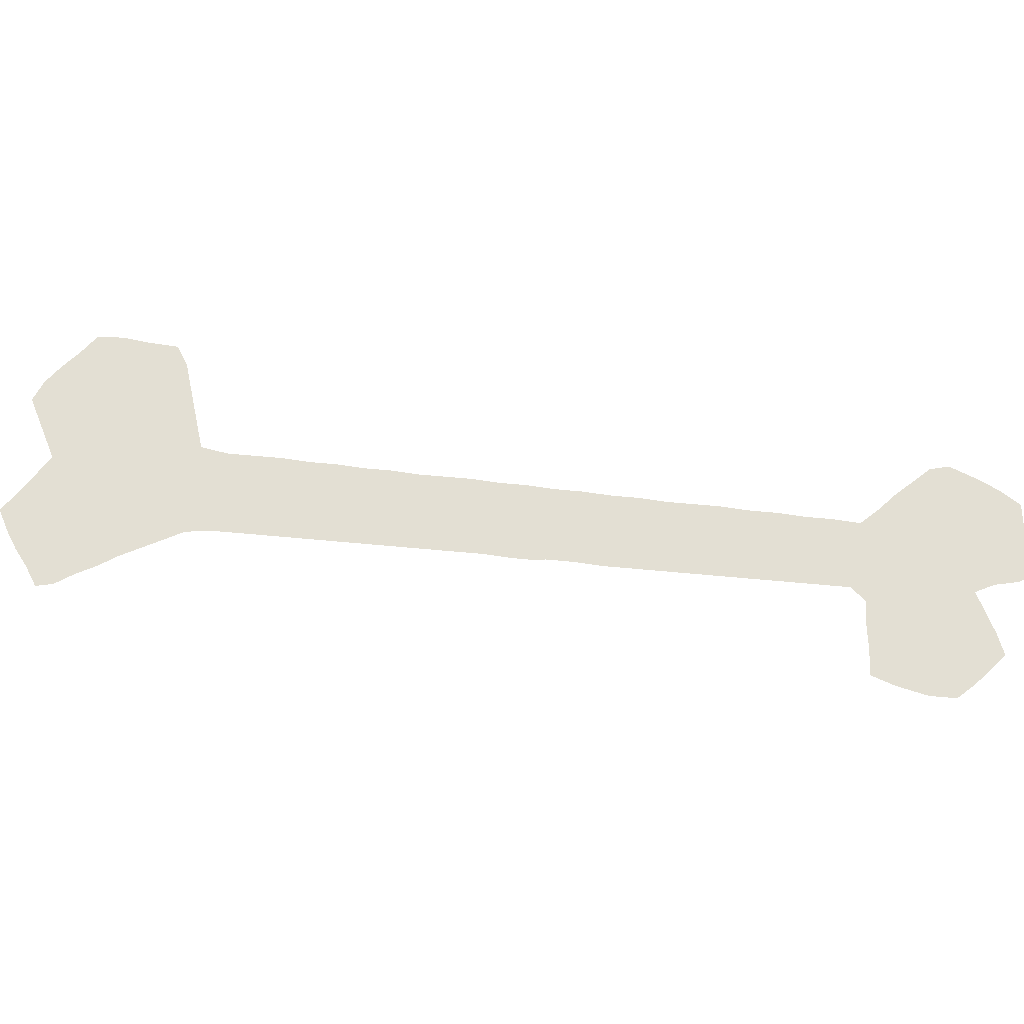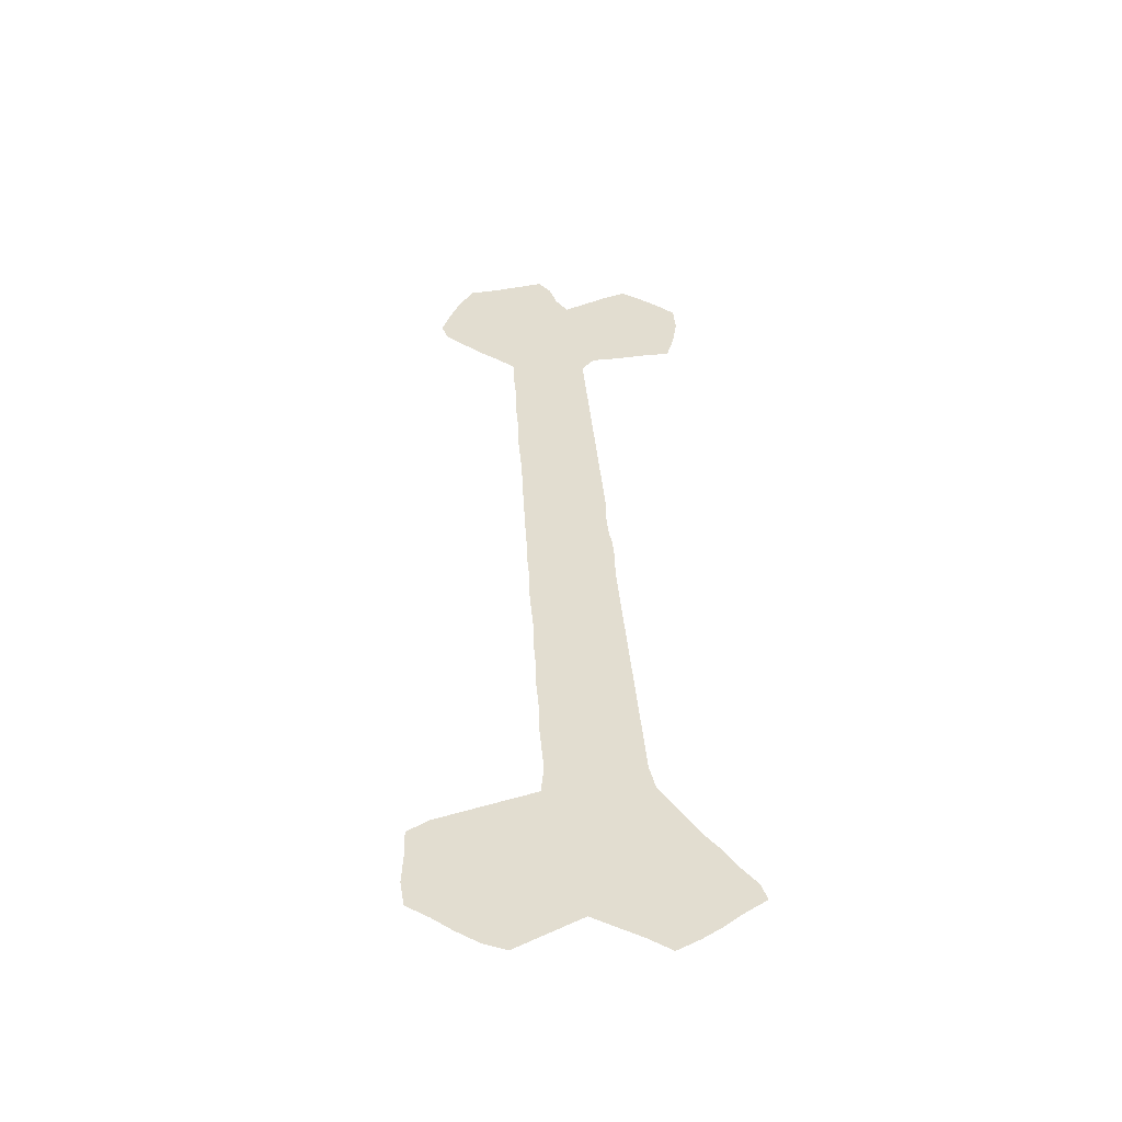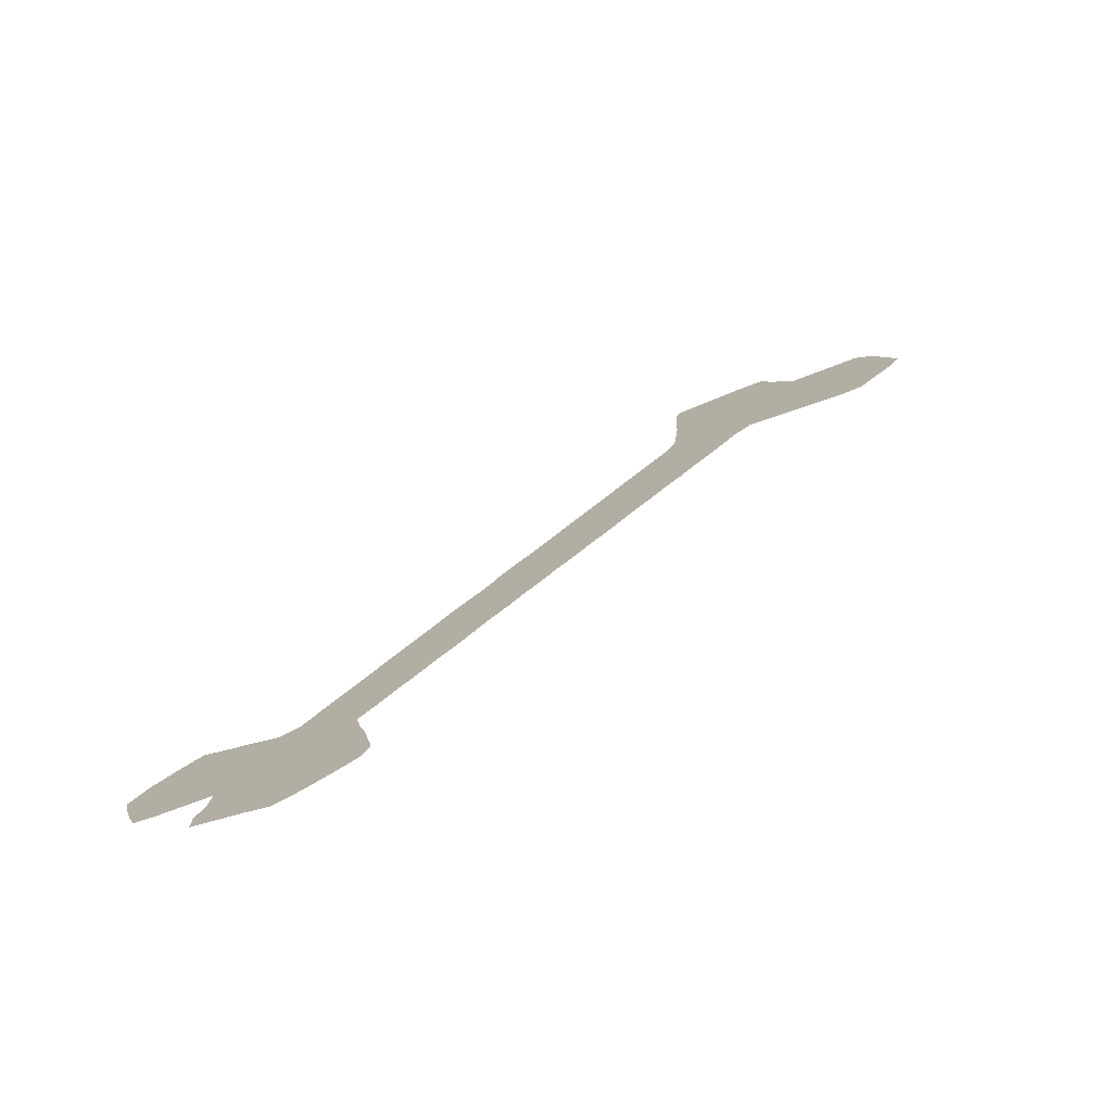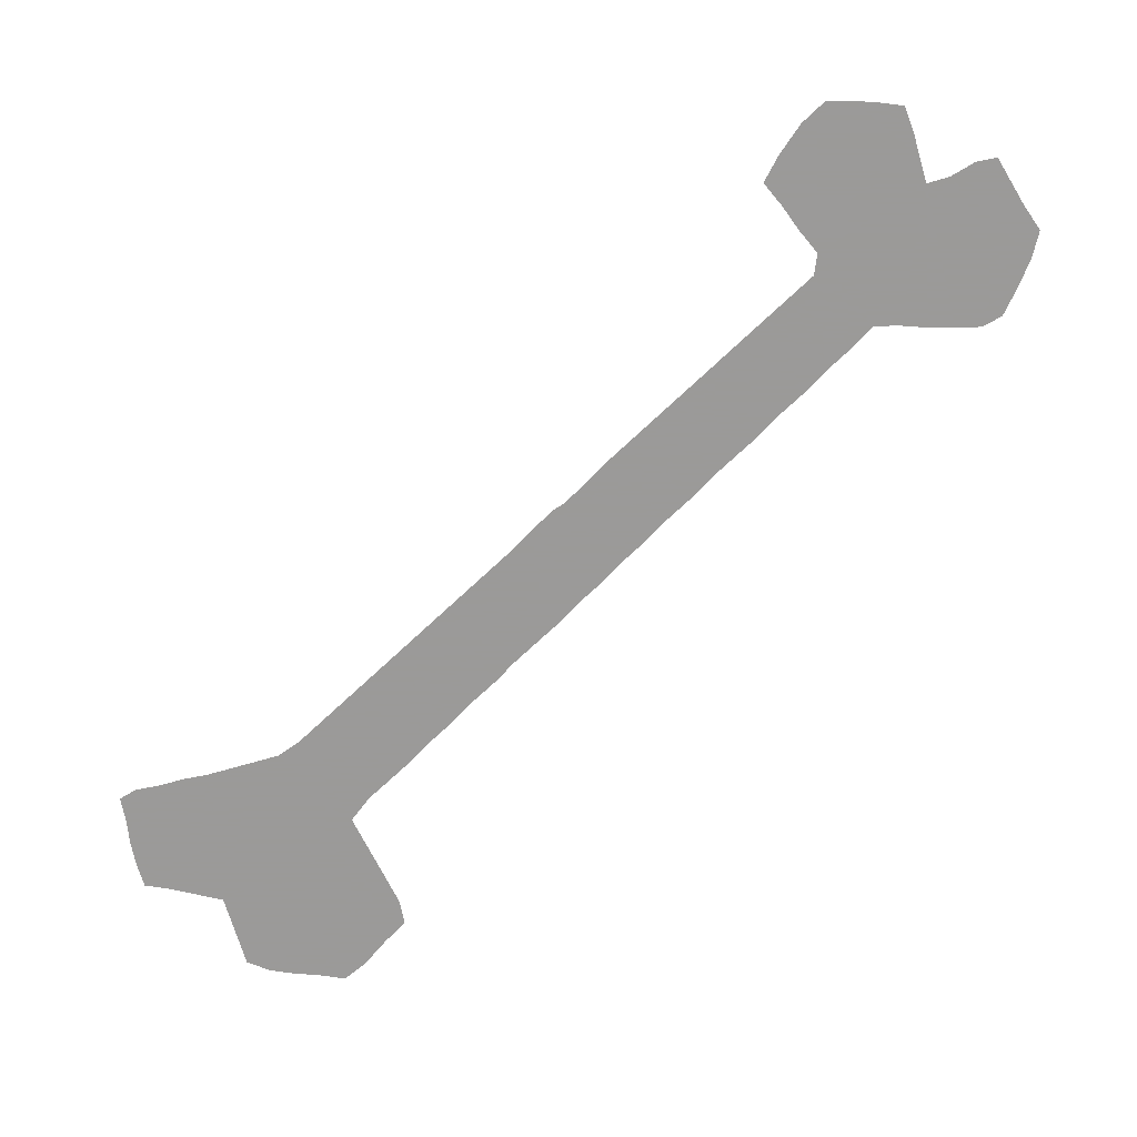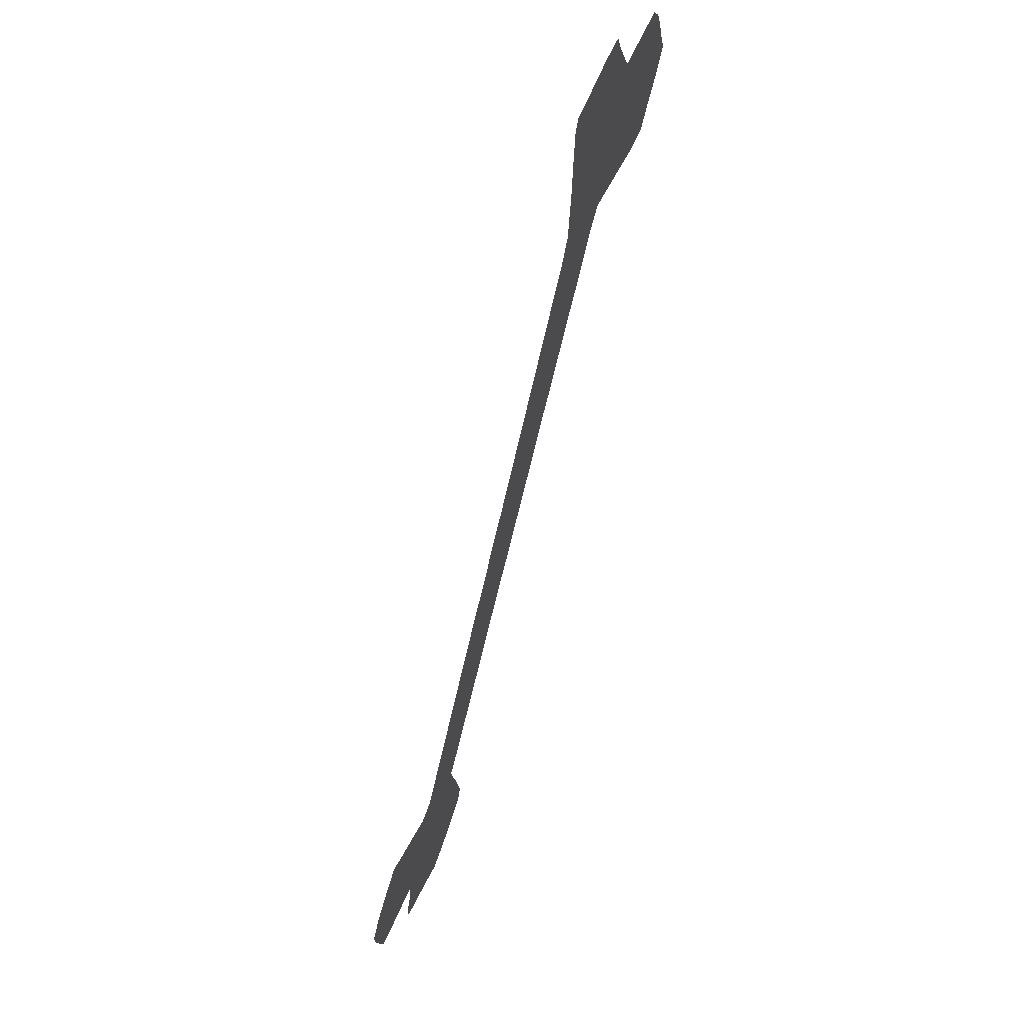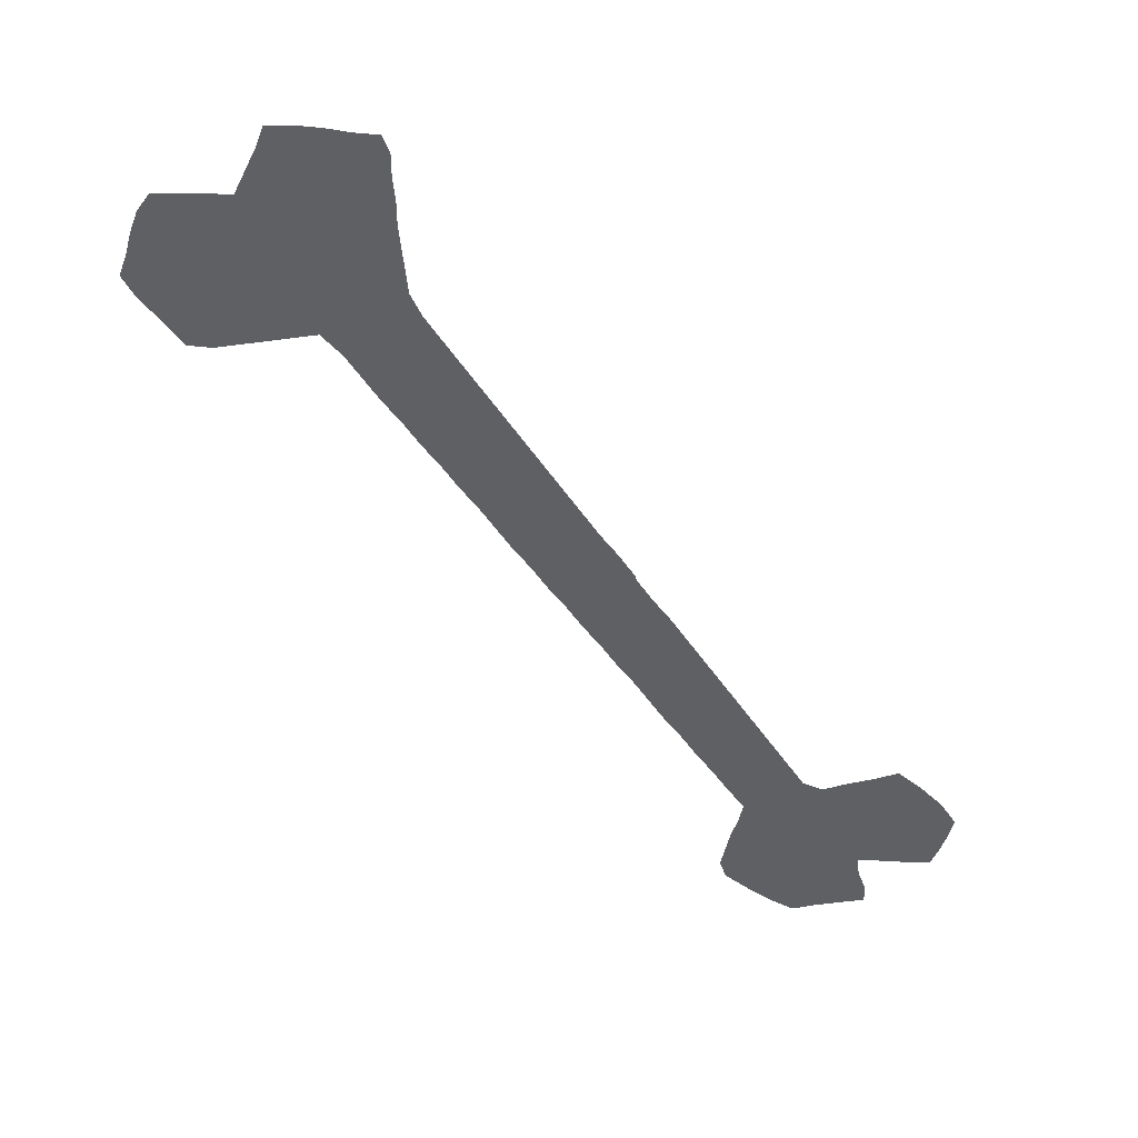
<metadata>
{"format":"obj","ext":"obj","renderer":"f3d","projection":"perspective","resolution":1024,"background":"white","views":[{"elev":66.9,"azim":-117.2,"up":"+Z"},{"elev":35.2,"azim":142.9,"up":"+Z"},{"elev":-77.0,"azim":21.7,"up":"+Y"},{"elev":-69.5,"azim":-78.9,"up":"+Z"},{"elev":62.5,"azim":-67.5,"up":"+Y"},{"elev":45.8,"azim":-172.1,"up":"+Y"}]}
</metadata>
<code>
v 0.3417 0.5 0
v 0.3578 0.5252 0
v 0.3761 0.5505 0
v 0.3922 0.5757 0
v 0.4083 0.6009 0
v 0.4243 0.6261 0
v 0.4404 0.6514 0
v 0.4564 0.6766 0
v 0.4725 0.7018 0
v 0.4885 0.7271 0
v 0.5046 0.7523 0
v 0.5206 0.7775 0
v 0.5367 0.8027 0
v 0.5482 0.828 0
v 0.5505 0.8532 0
v 0.5527 0.8784 0
v 0.5551 0.9037 0
v 0.5551 0.9289 0
v 0.5573 0.9541 0
v 0.5573 0.9794 0
v 0.5642 0.9977 0
v 0.5895 0.9977 0
v 0.6147 1 0
v 0.6399 1 0
v 0.6651 0.9977 0
v 0.6743 0.9725 0
v 0.6858 0.9473 0
v 0.6973 0.922 0
v 0.7225 0.9197 0
v 0.7477 0.9174 0
v 0.7729 0.9151 0
v 0.7867 0.8945 0
v 0.7959 0.8693 0
v 0.8027 0.844 0
v 0.8119 0.8188 0
v 0.7982 0.7936 0
v 0.7775 0.7683 0
v 0.7592 0.7431 0
v 0.7339 0.7431 0
v 0.7087 0.75 0
v 0.6835 0.7569 0
v 0.6583 0.7638 0
v 0.633 0.7706 0
v 0.6124 0.7477 0
v 0.5963 0.7225 0
v 0.5803 0.6973 0
v 0.5619 0.672 0
v 0.5459 0.6468 0
v 0.5275 0.6216 0
v 0.5115 0.5963 0
v 0.4931 0.5711 0
v 0.4771 0.5459 0
v 0.461 0.5206 0
v 0.4427 0.4954 0
v 0.4266 0.4702 0
v 0.4083 0.445 0
v 0.3922 0.4197 0
v 0.3739 0.3945 0
v 0.3578 0.3693 0
v 0.3394 0.344 0
v 0.3234 0.3188 0
v 0.3073 0.2936 0
v 0.289 0.2683 0
v 0.2729 0.2431 0
v 0.2546 0.2179 0
v 0.2385 0.1927 0
v 0.2202 0.1674 0
v 0.2248 0.1422 0
v 0.2316 0.117 0
v 0.2362 0.09174 0
v 0.2408 0.06651 0
v 0.2339 0.04587 0
v 0.2087 0.02752 0
v 0.1835 0.01147 0
v 0.1583 0 0
v 0.133 0.01147 0
v 0.1078 0.02064 0
v 0.08257 0.02982 0
v 0.08257 0.05046 0
v 0.09174 0.07569 0
v 0.09404 0.09862 0
v 0.06881 0.1009 0
v 0.04358 0.1032 0
v 0.01835 0.1078 0
v 0.01147 0.1284 0
v 0.004587 0.1537 0
v 0 0.1789 0
v 0.01605 0.2041 0
v 0.04128 0.2294 0
v 0.06422 0.2477 0
v 0.08945 0.2339 0
v 0.1147 0.2225 0
v 0.1399 0.2087 0
v 0.1605 0.2156 0
v 0.1766 0.2408 0
v 0.1927 0.2661 0
v 0.2087 0.2913 0
v 0.2248 0.3165 0
v 0.2408 0.3417 0
v 0.2569 0.367 0
v 0.2729 0.3922 0
v 0.289 0.4174 0
v 0.305 0.4427 0
v 0.3234 0.4679 0
v 0.3394 0.4931 0
f 20 22 21
f 24 26 25
f 23 26 24
f 86 88 87
f 71 73 72
f 29 33 30
f 56 105 104
f 58 102 59
f 59 102 101
f 59 101 60
f 60 101 100
f 34 36 35
f 30 32 31
f 30 33 32
f 1 55 2
f 1 56 55
f 1 105 56
f 58 103 102
f 58 104 103
f 56 104 57
f 57 104 58
f 62 99 98
f 60 100 61
f 61 99 62
f 61 100 99
f 62 98 63
f 63 98 97
f 63 97 64
f 64 97 96
f 74 76 75
f 34 37 36
f 34 40 37
f 28 43 42
f 17 28 27
f 6 50 7
f 70 73 71
f 64 96 65
f 66 94 67
f 69 81 70
f 70 81 73
f 66 95 94
f 65 95 66
f 65 96 95
f 89 91 90
f 88 91 89
f 28 41 29
f 28 42 41
f 29 41 33
f 7 50 49
f 37 39 38
f 37 40 39
f 2 55 54
f 14 43 15
f 15 43 28
f 17 27 18
f 18 26 23
f 18 27 26
f 10 46 11
f 11 46 45
f 4 53 52
f 4 52 5
f 7 49 8
f 8 48 9
f 8 49 48
f 76 80 77
f 74 80 76
f 73 80 74
f 73 81 80
f 68 81 69
f 81 93 92
f 67 94 93
f 67 93 68
f 68 93 81
f 81 92 82
f 82 91 88
f 82 92 91
f 82 88 86
f 10 47 46
f 9 48 47
f 9 47 10
f 6 51 50
f 5 51 6
f 5 52 51
f 16 28 17
f 15 28 16
f 19 23 22
f 18 23 19
f 19 22 20
f 13 43 14
f 2 54 3
f 3 54 53
f 3 53 4
f 77 79 78
f 77 80 79
f 83 86 85
f 82 86 83
f 83 85 84
f 11 45 12
f 13 44 43
f 12 45 44
f 12 44 13
f 34 41 40
f 33 41 34

</code>
